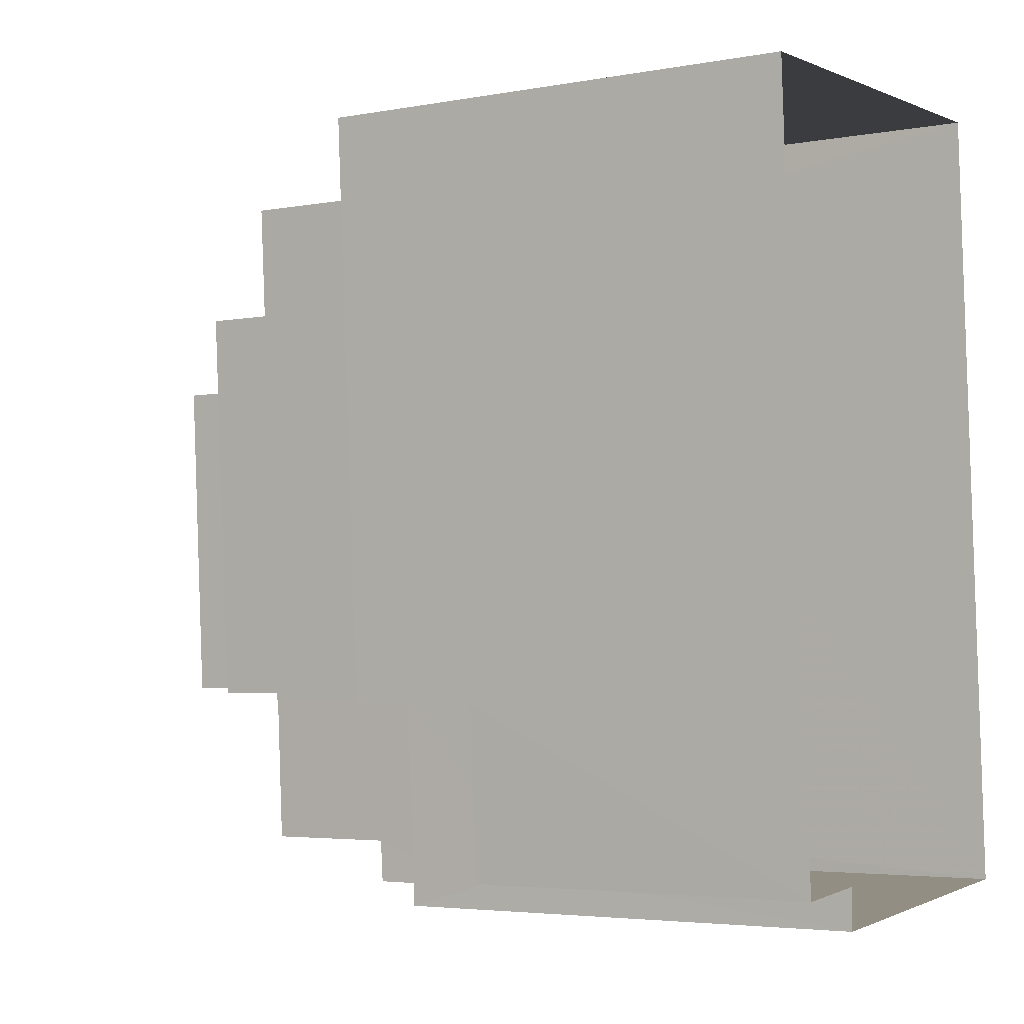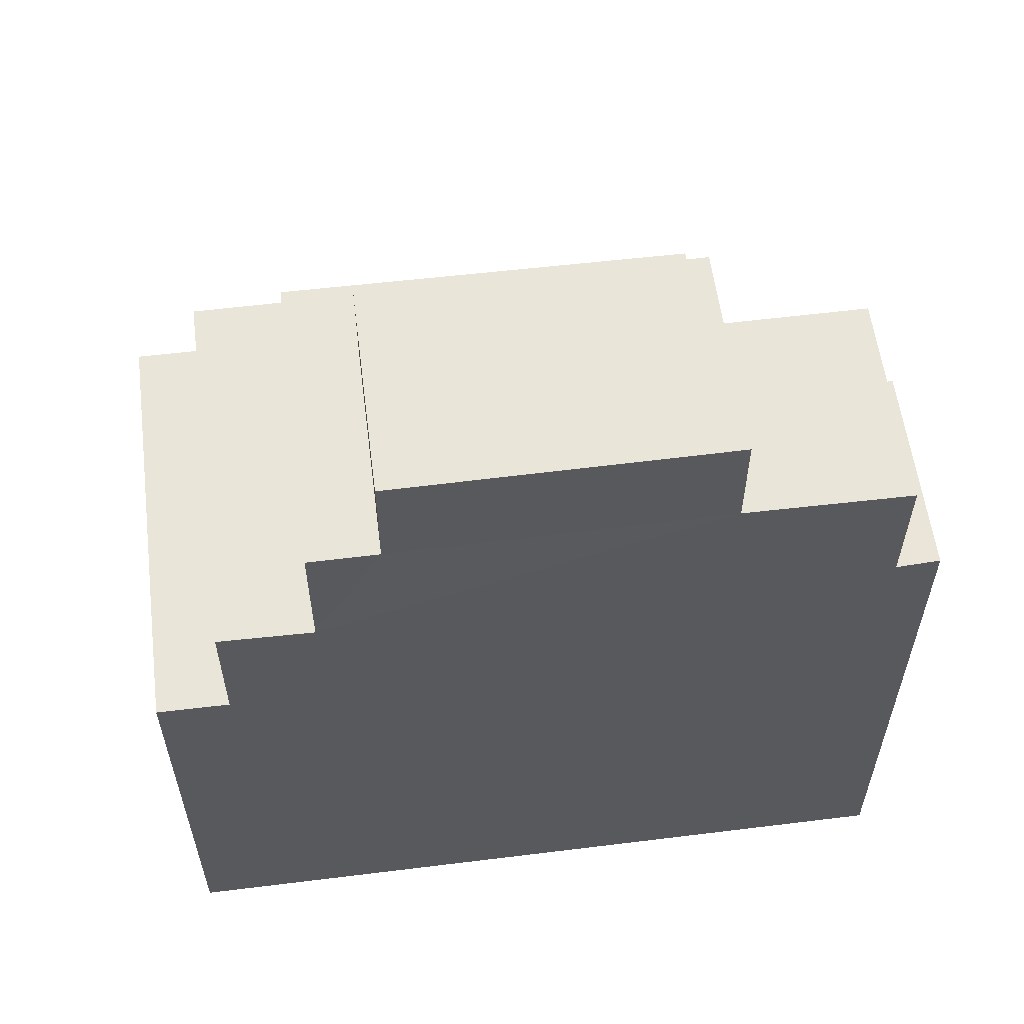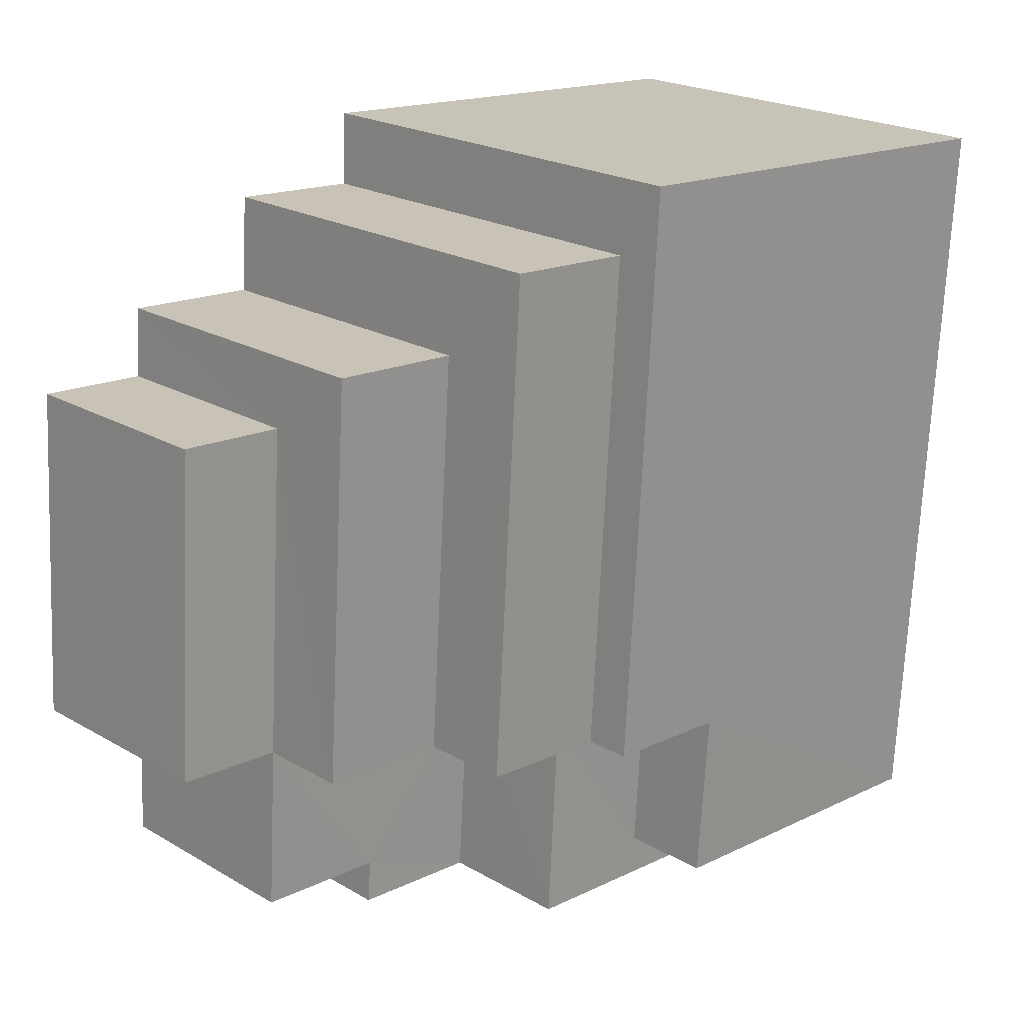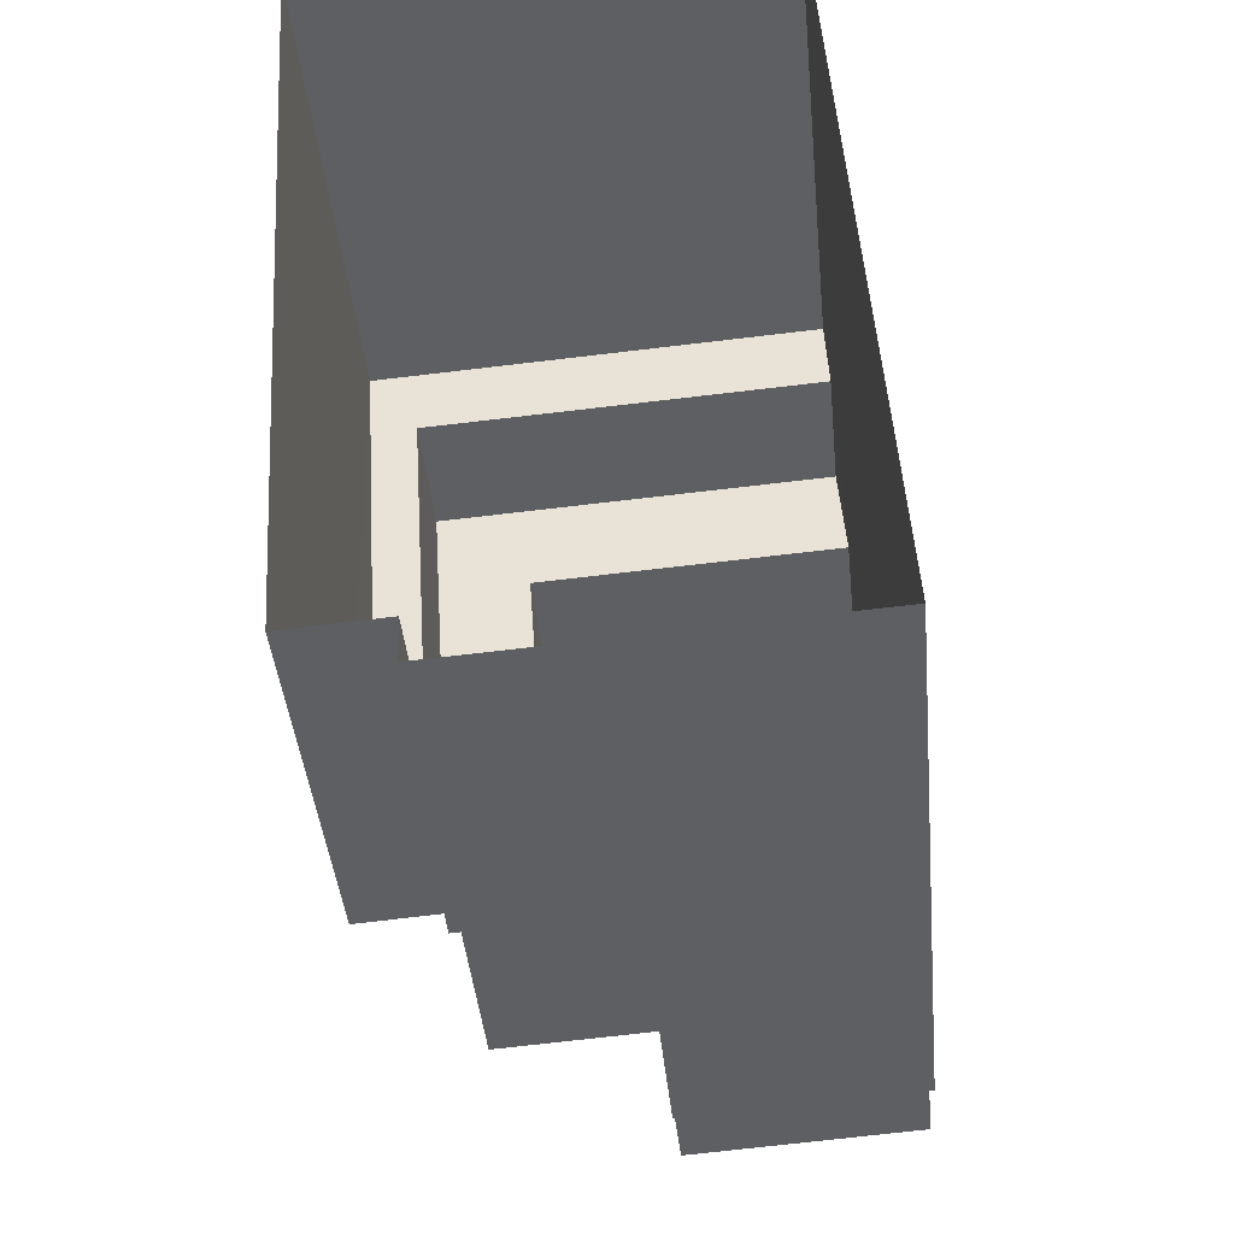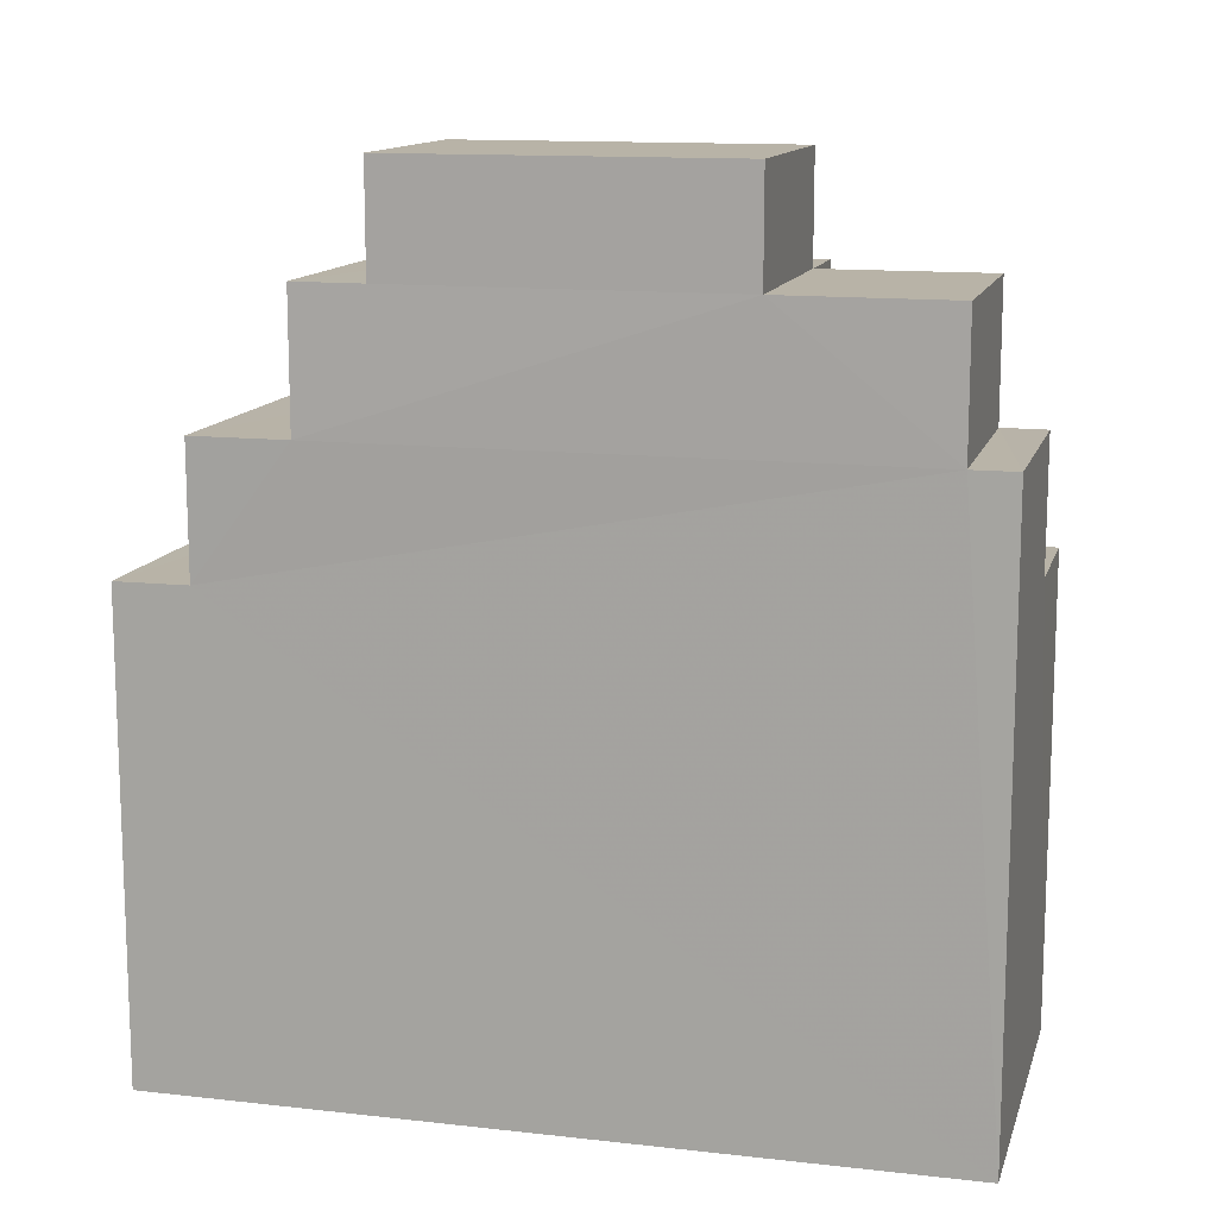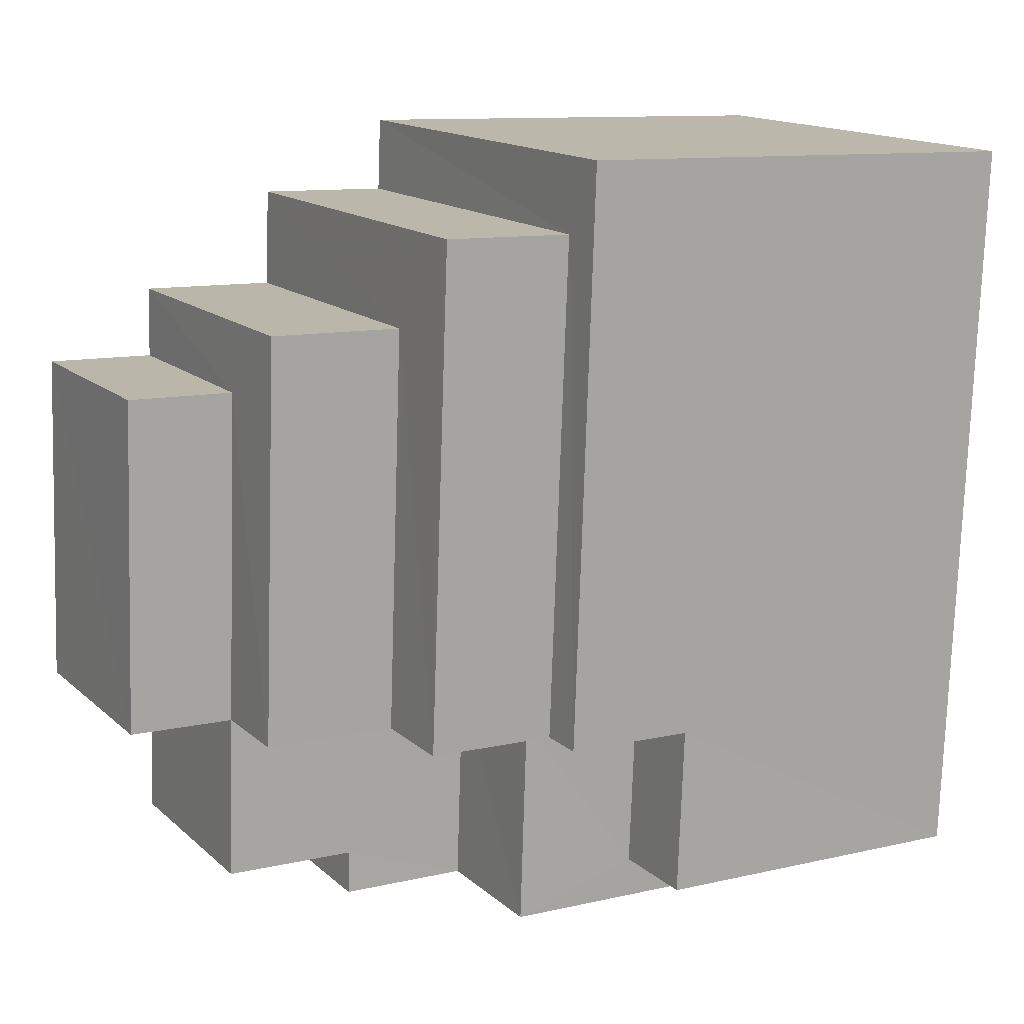
<metadata>
{"format":"obj","ext":"obj","renderer":"f3d","projection":"perspective","resolution":1024,"background":"white","views":[{"elev":-4.1,"azim":121.0,"up":"+Y"},{"elev":58.2,"azim":-100.9,"up":"+Z"},{"elev":16.6,"azim":45.4,"up":"+Y"},{"elev":-41.5,"azim":-174.5,"up":"+Y"},{"elev":12.9,"azim":-79.0,"up":"+Z"},{"elev":10.8,"azim":60.1,"up":"+Y"}]}
</metadata>
<code>
v -3.732e+05 -1.041e+05 27.38
v -3.732e+05 -1.041e+05 27.38
v -3.732e+05 -1.041e+05 27.38
v -3.732e+05 -1.041e+05 27.38
v -3.732e+05 -1.041e+05 27.38
v -3.732e+05 -1.041e+05 27.38
v -3.732e+05 -1.041e+05 34.97
v -3.732e+05 -1.041e+05 34.97
v -3.732e+05 -1.041e+05 34.97
v -3.732e+05 -1.041e+05 34.97
v -3.732e+05 -1.041e+05 46.08
v -3.732e+05 -1.041e+05 46.08
v -3.732e+05 -1.041e+05 46.08
v -3.732e+05 -1.041e+05 46.08
v -3.732e+05 -1.041e+05 43.72
v -3.732e+05 -1.041e+05 43.72
v -3.732e+05 -1.041e+05 43.72
v -3.732e+05 -1.041e+05 43.72
v -3.732e+05 -1.041e+05 37.86
v -3.732e+05 -1.041e+05 37.86
v -3.732e+05 -1.041e+05 37.86
v -3.732e+05 -1.041e+05 37.86
v -3.732e+05 -1.041e+05 37.86
v -3.732e+05 -1.041e+05 37.86
v -3.732e+05 -1.041e+05 37.86
v -3.732e+05 -1.041e+05 37.86
v -3.732e+05 -1.041e+05 37.86
v -3.732e+05 -1.041e+05 37.86
v -3.732e+05 -1.041e+05 43.72
v -3.732e+05 -1.041e+05 43.72
v -3.732e+05 -1.041e+05 43.72
v -3.732e+05 -1.041e+05 43.72
v -3.732e+05 -1.041e+05 43.72
v -3.732e+05 -1.041e+05 40.76
v -3.732e+05 -1.041e+05 40.76
v -3.732e+05 -1.041e+05 40.76
v -3.732e+05 -1.041e+05 40.76
v -3.732e+05 -1.041e+05 40.76
v -3.732e+05 -1.041e+05 40.76
v -3.732e+05 -1.041e+05 40.76
v -3.732e+05 -1.041e+05 40.76
v -3.732e+05 -1.041e+05 40.76
v -3.732e+05 -1.041e+05 40.76
f 1 2 3
f 3 2 4
f 1 5 2
f 4 2 6
f 7 8 9
f 10 7 9
f 11 12 13
f 14 11 13
f 15 16 17
f 18 15 17
f 19 20 21
f 22 19 21
f 23 24 25
f 24 26 25
f 25 27 28
f 25 26 27
f 18 29 30
f 29 31 30
f 30 32 33
f 30 31 32
f 34 35 36
f 34 37 35
f 38 39 40
f 39 41 40
f 40 42 43
f 40 41 42
f 12 18 30
f 12 11 18
f 38 31 29
f 38 40 31
f 27 3 28
f 42 28 43
f 14 13 15
f 28 3 4
f 32 43 33
f 13 33 15
f 37 4 35
f 16 15 37
f 37 43 28
f 37 28 4
f 15 33 43
f 15 43 37
f 2 5 8
f 7 2 8
f 9 24 23
f 10 9 23
f 23 39 22
f 22 38 19
f 10 23 22
f 19 38 18
f 18 38 29
f 22 39 38
f 17 34 18
f 18 34 19
f 19 34 20
f 34 36 20
f 26 1 3
f 27 26 3
f 30 13 12
f 30 33 13
f 34 17 16
f 37 34 16
f 6 20 4
f 4 20 35
f 6 21 20
f 35 20 36
f 15 11 14
f 15 18 11
f 40 32 31
f 40 43 32
f 25 42 41
f 25 28 42
f 23 41 39
f 23 25 41
f 26 9 1
f 1 9 5
f 26 24 9
f 5 9 8
f 6 7 21
f 21 7 22
f 6 2 7
f 22 7 10

</code>
